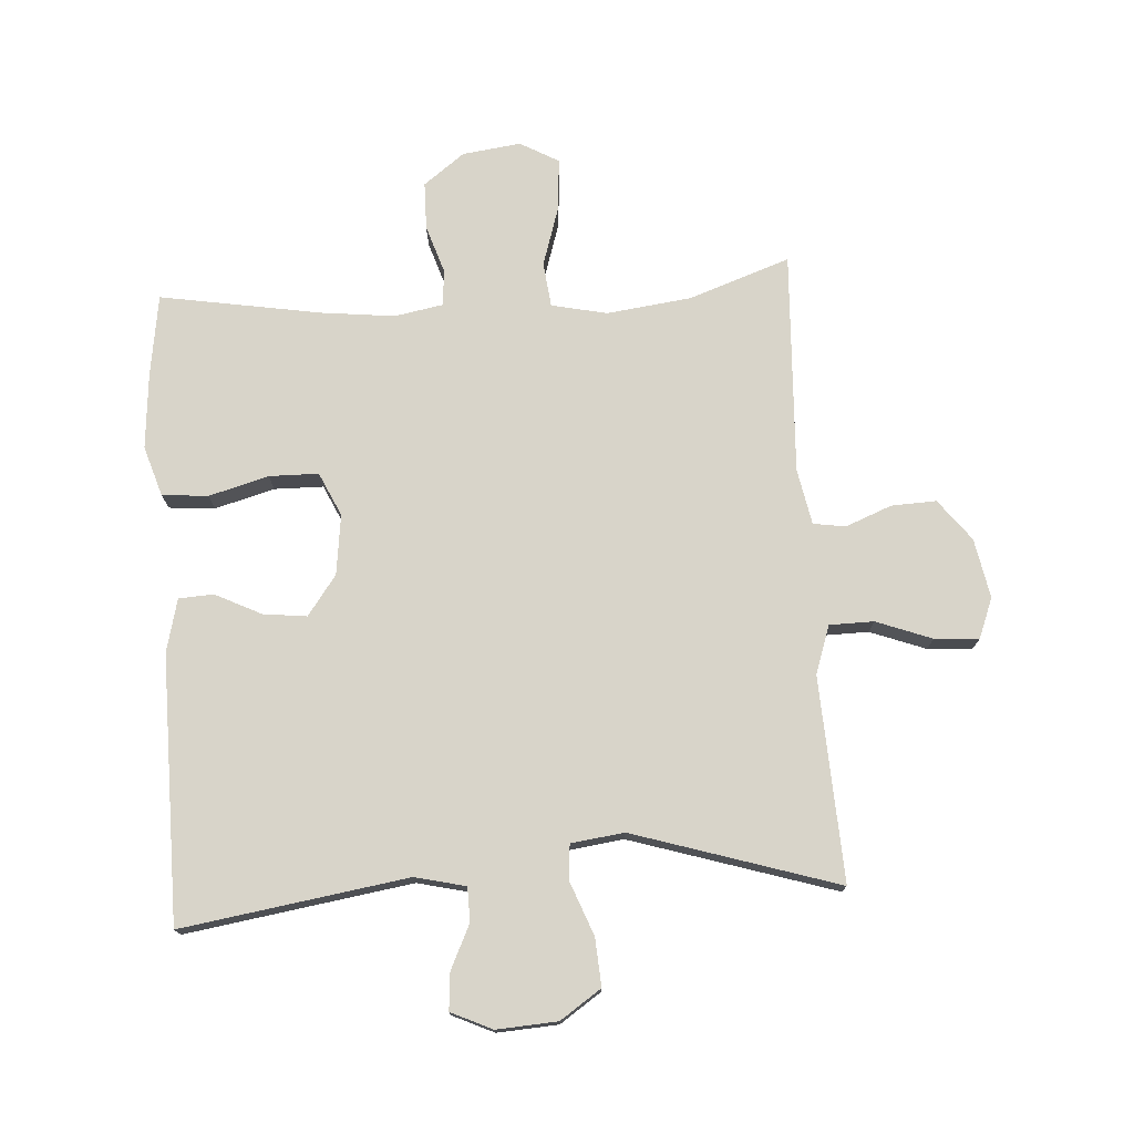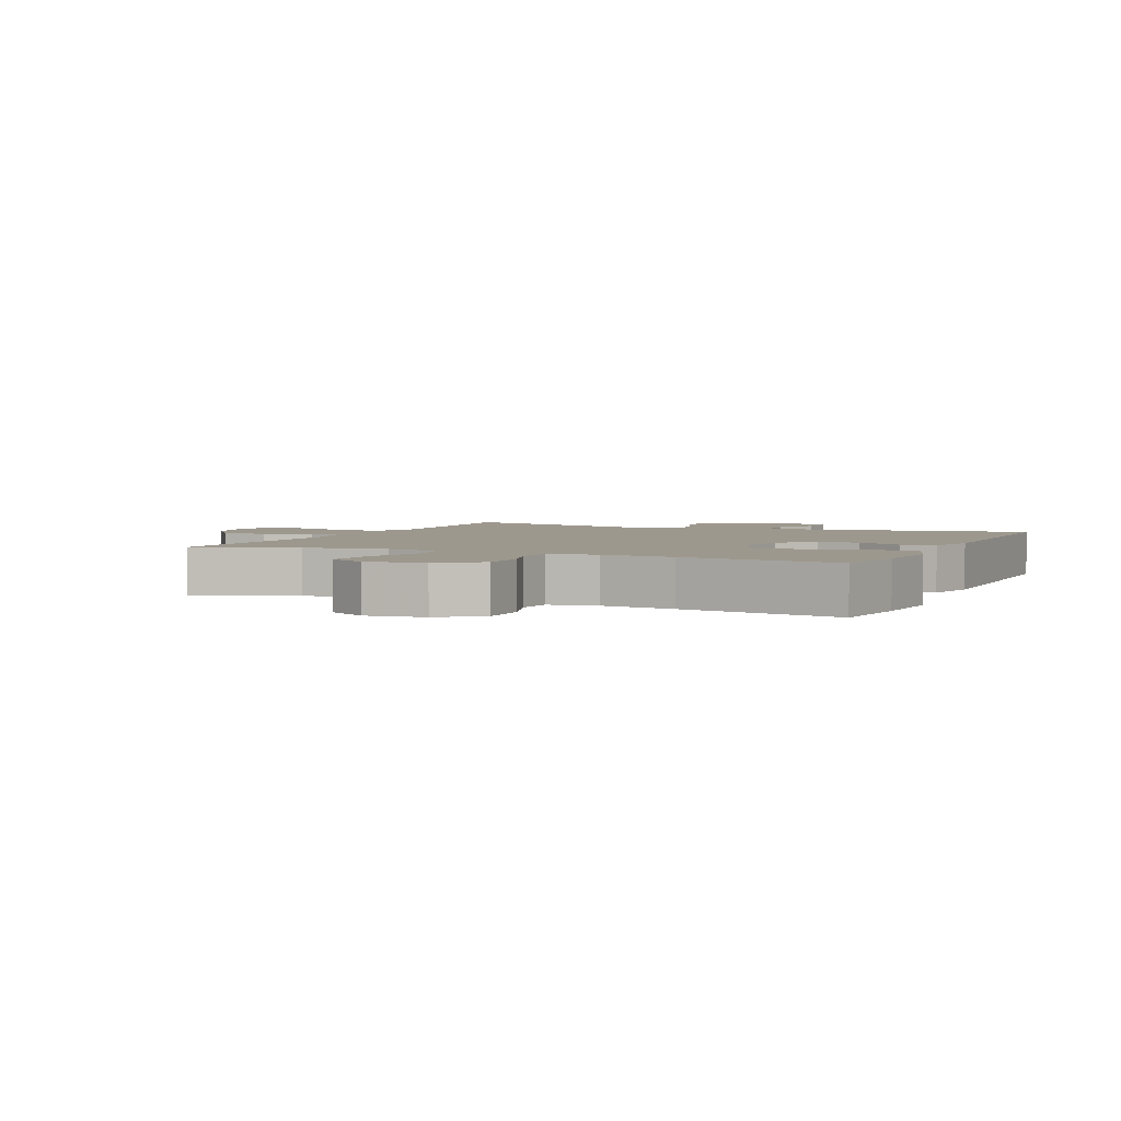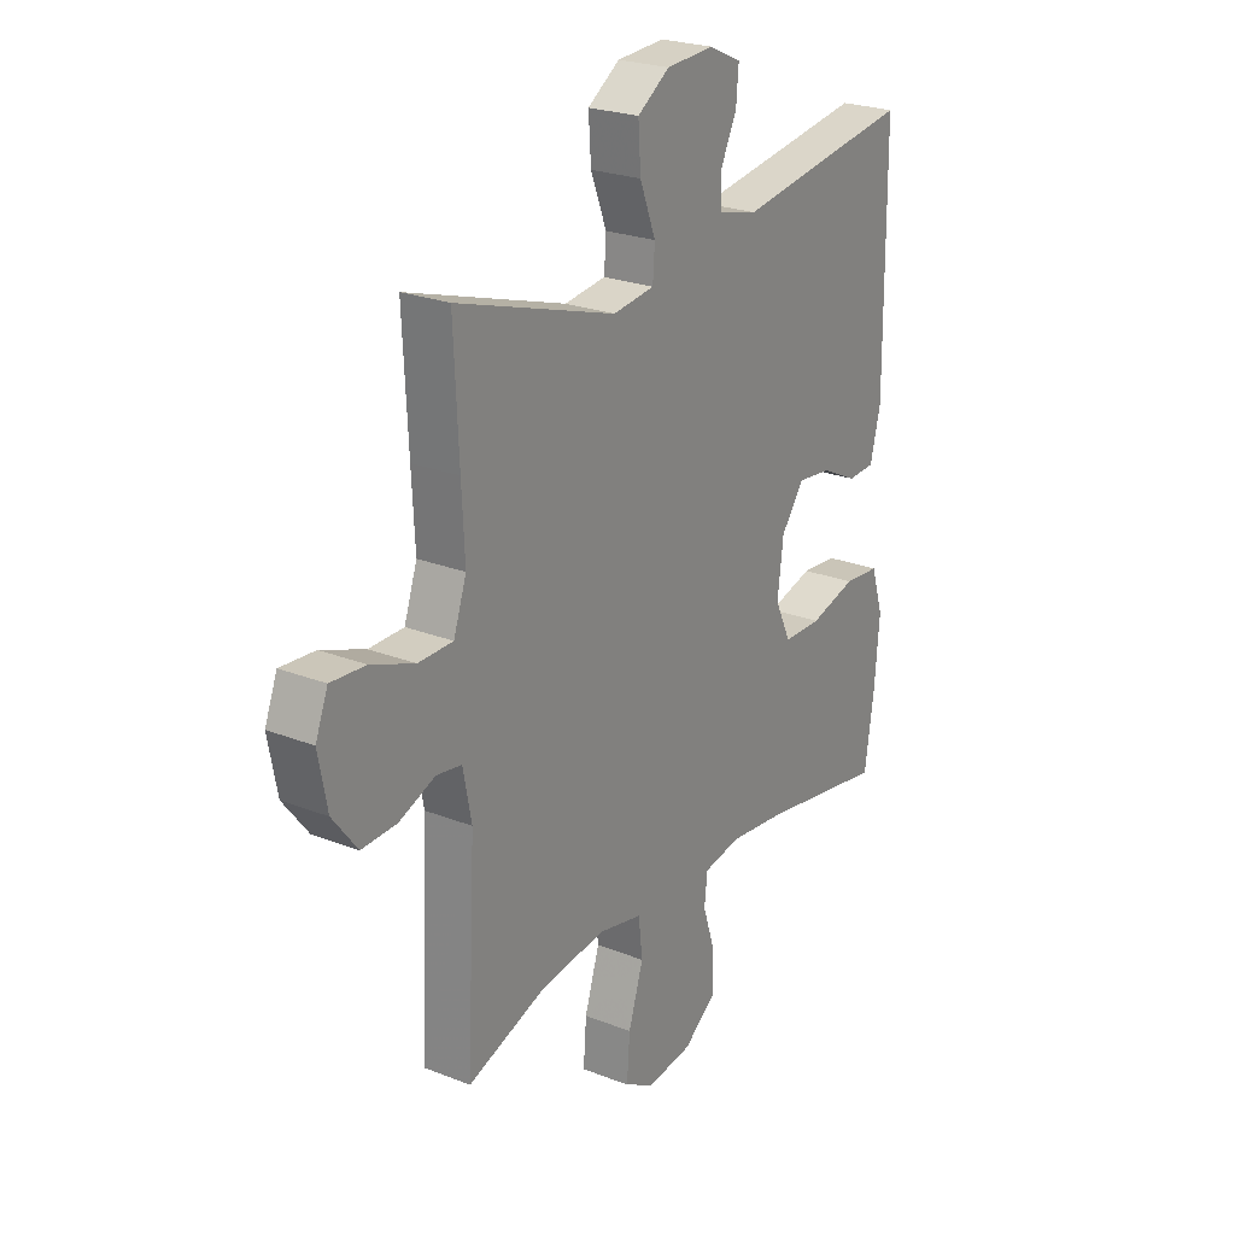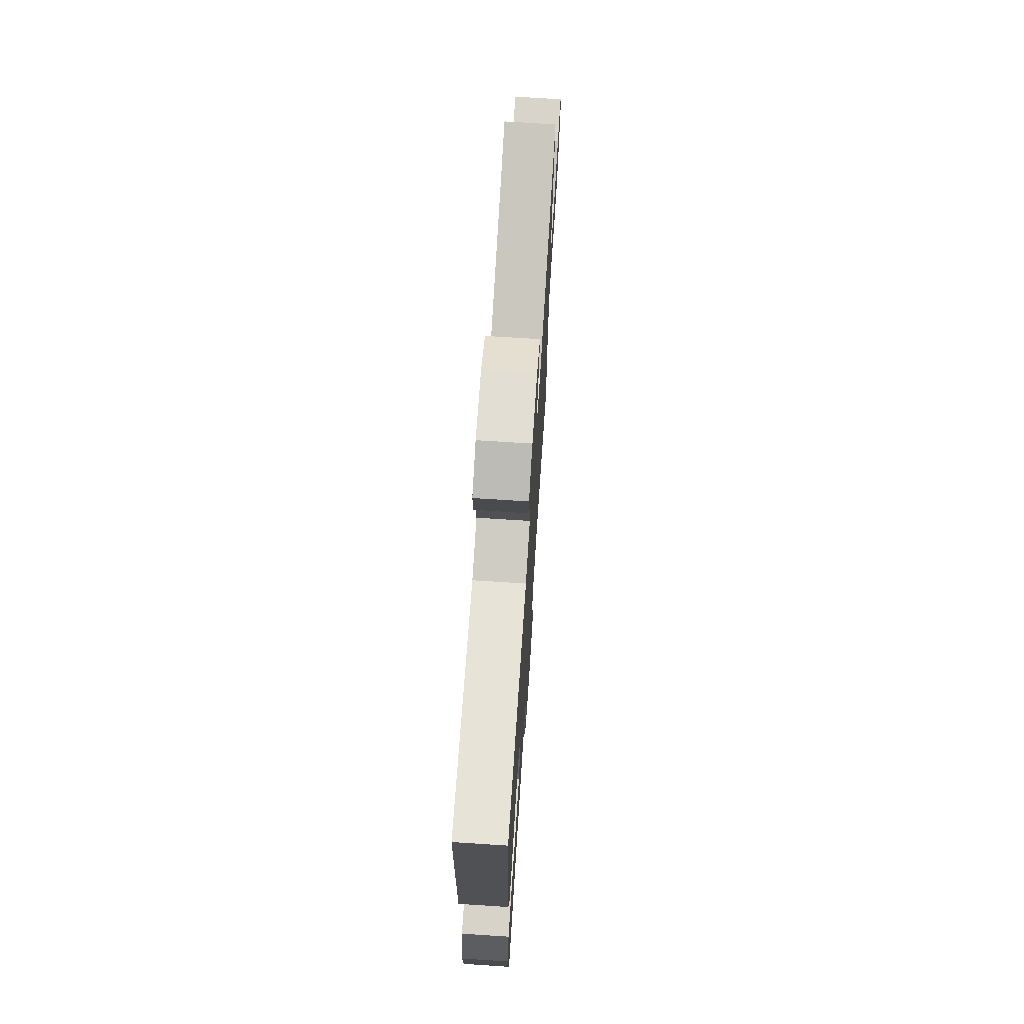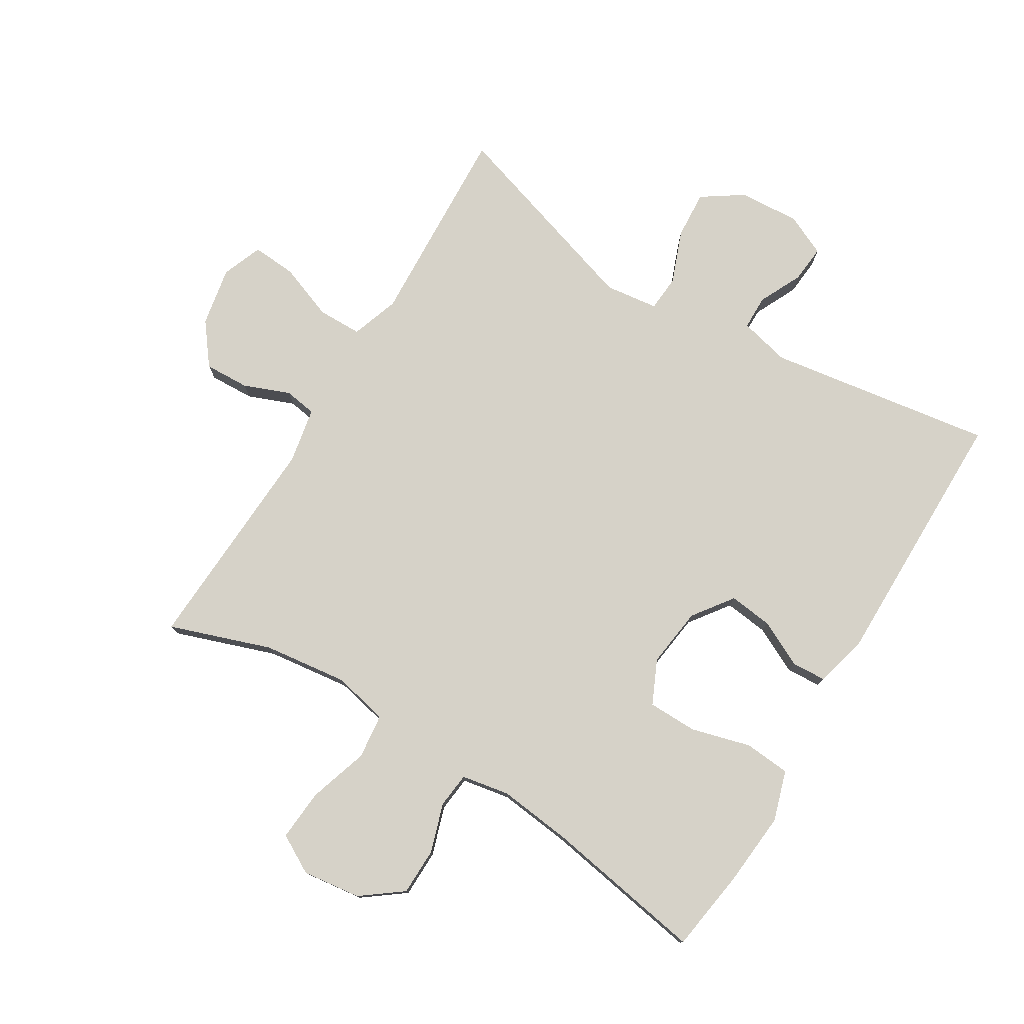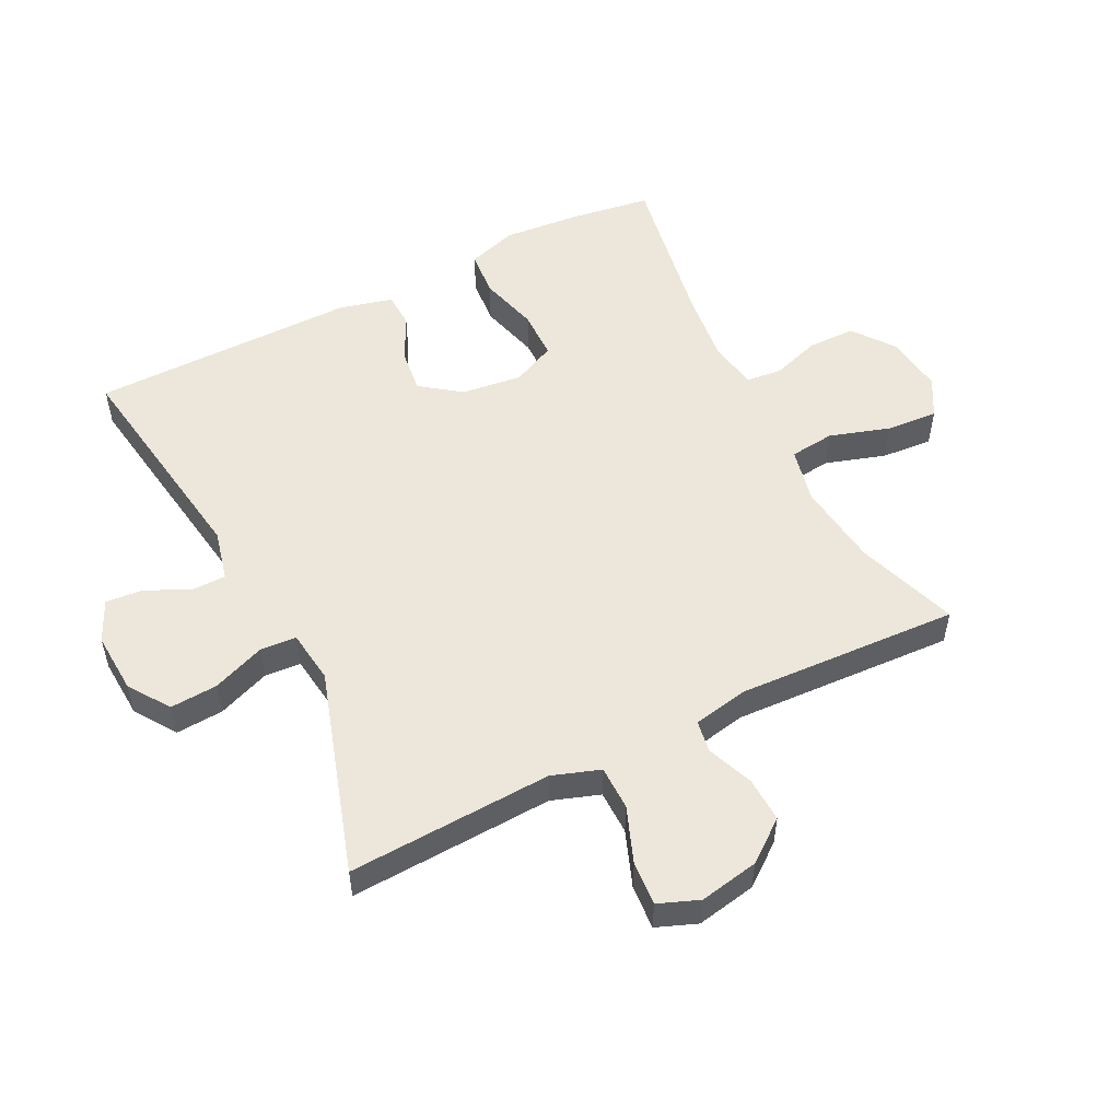
<metadata>
{"format":"obj","ext":"obj","renderer":"f3d","projection":"perspective","resolution":1024,"background":"white","views":[{"elev":75.2,"azim":-3.7,"up":"+Y"},{"elev":3.2,"azim":-155.9,"up":"+Y"},{"elev":24.1,"azim":123.2,"up":"+Z"},{"elev":70.9,"azim":-86.3,"up":"+Z"},{"elev":77.6,"azim":-148.6,"up":"+Y"},{"elev":53.1,"azim":63.4,"up":"+Y"}]}
</metadata>
<code>
v 0.5 0.07 0.5
v 0.49 0.07 0.296
v 0.484 0.07 0.177
v 0.51 0.07 0.101
v 0.58 0.07 0.1
v 0.668 0.07 0.133
v 0.738 0.07 0.138
v 0.763 0.07 0.074
v 0.745 0.07 -0.02
v 0.695 0.07 -0.085
v 0.624 0.07 -0.082
v 0.551 0.07 -0.053
v 0.5 0.07 -0.061
v 0.483 0.07 -0.149
v 0.5 0.07 -0.5
v 0.34 0.07 -0.444
v 0.207 0.07 -0.427
v 0.119 0.07 -0.446
v 0.111 0.07 -0.517
v 0.141 0.07 -0.612
v 0.147 0.07 -0.693
v 0.086 0.07 -0.727
v -0.006 0.07 -0.715
v -0.071 0.07 -0.666
v -0.072 0.07 -0.591
v -0.047 0.07 -0.514
v -0.053 0.07 -0.458
v -0.129 0.07 -0.444
v -0.245 0.07 -0.457
v -0.5 0.07 -0.5
v -0.519 0.07 -0.37
v -0.529 0.07 -0.251
v -0.504 0.07 -0.172
v -0.431 0.07 -0.166
v -0.337 0.07 -0.192
v -0.259 0.07 -0.191
v -0.227 0.07 -0.122
v -0.239 0.07 -0.027
v -0.285 0.07 0.036
v -0.354 0.07 0.028
v -0.427 0.07 -0.008
v -0.482 0.07 -0.005
v -0.503 0.07 0.079
v -0.5 0.07 0.5
v -0.143 0.07 0.445
v -0.063 0.07 0.464
v -0.062 0.07 0.518
v -0.095 0.07 0.587
v -0.1 0.07 0.646
v -0.035 0.07 0.676
v 0.061 0.07 0.67
v 0.126 0.07 0.626
v 0.121 0.07 0.55
v 0.089 0.07 0.467
v 0.093 0.07 0.41
v 0.177 0.07 0.399
v 0.5 0 0.5
v 0.49 0 0.296
v 0.484 0 0.177
v 0.51 0 0.101
v 0.58 0 0.1
v 0.668 0 0.133
v 0.738 0 0.138
v 0.763 0 0.074
v 0.745 0 -0.02
v 0.695 0 -0.085
v 0.624 0 -0.082
v 0.551 0 -0.053
v 0.5 0 -0.061
v 0.483 0 -0.149
v 0.5 0 -0.5
v 0.34 0 -0.444
v 0.207 0 -0.427
v 0.119 0 -0.446
v 0.111 0 -0.517
v 0.141 0 -0.612
v 0.147 0 -0.693
v 0.086 0 -0.727
v -0.006 0 -0.715
v -0.071 0 -0.666
v -0.072 0 -0.591
v -0.047 0 -0.514
v -0.053 0 -0.458
v -0.129 0 -0.444
v -0.245 0 -0.457
v -0.5 0 -0.5
v -0.519 0 -0.37
v -0.529 0 -0.251
v -0.504 0 -0.172
v -0.431 0 -0.166
v -0.337 0 -0.192
v -0.259 0 -0.191
v -0.227 0 -0.122
v -0.239 0 -0.027
v -0.285 0 0.036
v -0.354 0 0.028
v -0.427 0 -0.008
v -0.482 0 -0.005
v -0.503 0 0.079
v -0.5 0 0.5
v -0.143 0 0.445
v -0.063 0 0.464
v -0.062 0 0.518
v -0.095 0 0.587
v -0.1 0 0.646
v -0.035 0 0.676
v 0.061 0 0.67
v 0.126 0 0.626
v 0.121 0 0.55
v 0.089 0 0.467
v 0.093 0 0.41
v 0.177 0 0.399
f 51 52 53 54
f 51 54 55
f 50 51 55
f 47 48 49 50
f 46 47 50 55
f 45 46 55
f 42 43 44 45
f 40 41 42 45
f 39 40 45 55
f 38 39 55 56
f 32 33 34 35
f 32 35 36
f 29 30 31 32
f 28 29 32 36
f 27 28 36 37
f 23 24 25 26
f 23 26 27
f 22 23 27
f 19 20 21 22
f 18 19 22 27
f 17 18 27 37
f 14 15 16
f 13 14 16 17
f 9 10 11 12
f 9 12 13
f 8 9 13
f 5 6 7 8
f 4 5 8 13
f 3 4 13 17
f 17 37 38 56
f 3 17 56
f 1 2 3 56
f 110 109 108 107
f 111 110 107
f 111 107 106
f 106 105 104 103
f 111 106 103 102
f 111 102 101
f 101 100 99 98
f 101 98 97 96
f 111 101 96 95
f 112 111 95 94
f 91 90 89 88
f 92 91 88
f 88 87 86 85
f 92 88 85 84
f 93 92 84 83
f 82 81 80 79
f 83 82 79
f 83 79 78
f 78 77 76 75
f 83 78 75 74
f 93 83 74 73
f 72 71 70
f 73 72 70 69
f 68 67 66 65
f 69 68 65
f 69 65 64
f 64 63 62 61
f 69 64 61 60
f 73 69 60 59
f 112 94 93 73
f 112 73 59
f 112 59 58 57
f 1 57 58 2
f 2 58 59 3
f 3 59 60 4
f 4 60 61 5
f 5 61 62 6
f 6 62 63 7
f 7 63 64 8
f 8 64 65 9
f 9 65 66 10
f 10 66 67 11
f 11 67 68 12
f 12 68 69 13
f 13 69 70 14
f 14 70 71 15
f 15 71 72 16
f 16 72 73 17
f 17 73 74 18
f 18 74 75 19
f 19 75 76 20
f 20 76 77 21
f 21 77 78 22
f 22 78 79 23
f 23 79 80 24
f 24 80 81 25
f 25 81 82 26
f 26 82 83 27
f 27 83 84 28
f 28 84 85 29
f 29 85 86 30
f 30 86 87 31
f 31 87 88 32
f 32 88 89 33
f 33 89 90 34
f 34 90 91 35
f 35 91 92 36
f 36 92 93 37
f 37 93 94 38
f 38 94 95 39
f 39 95 96 40
f 40 96 97 41
f 41 97 98 42
f 42 98 99 43
f 43 99 100 44
f 44 100 101 45
f 45 101 102 46
f 46 102 103 47
f 47 103 104 48
f 48 104 105 49
f 49 105 106 50
f 50 106 107 51
f 51 107 108 52
f 52 108 109 53
f 53 109 110 54
f 54 110 111 55
f 55 111 112 56
f 56 112 57 1

</code>
